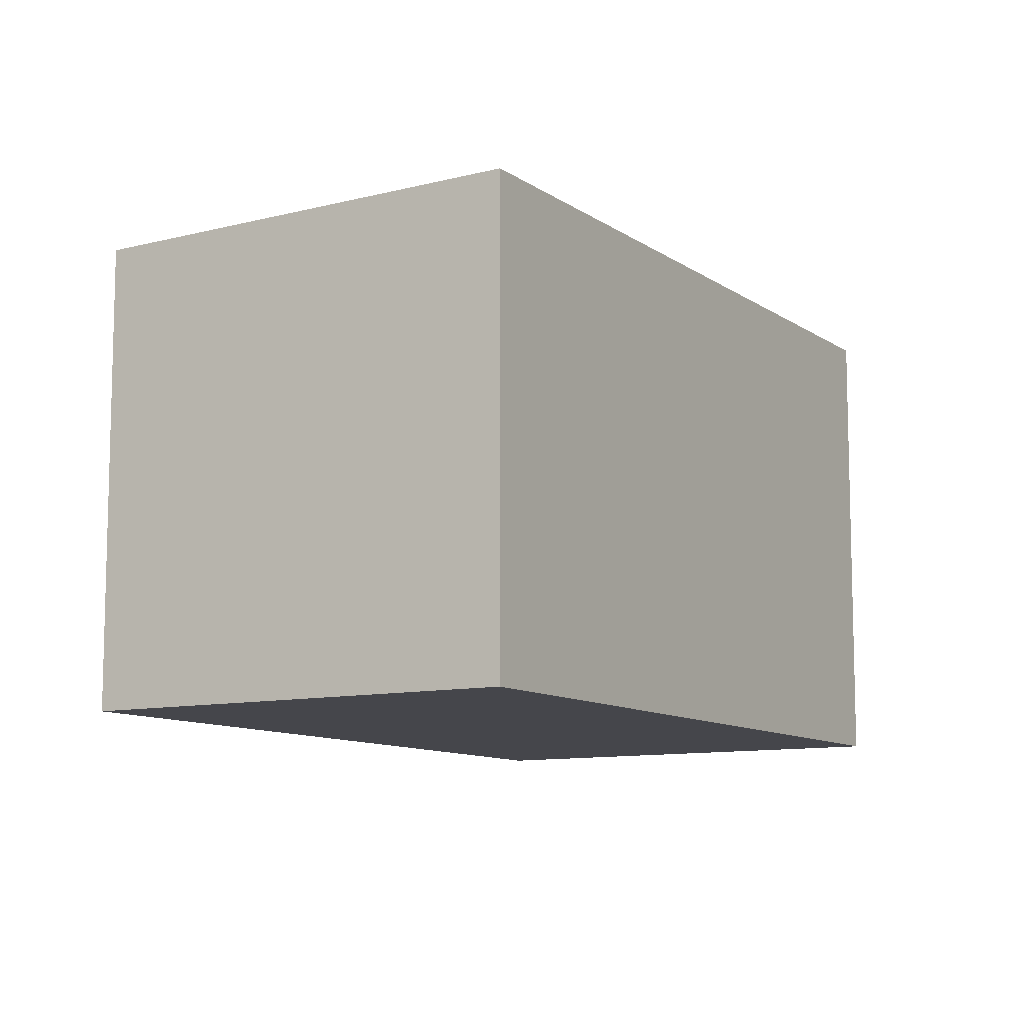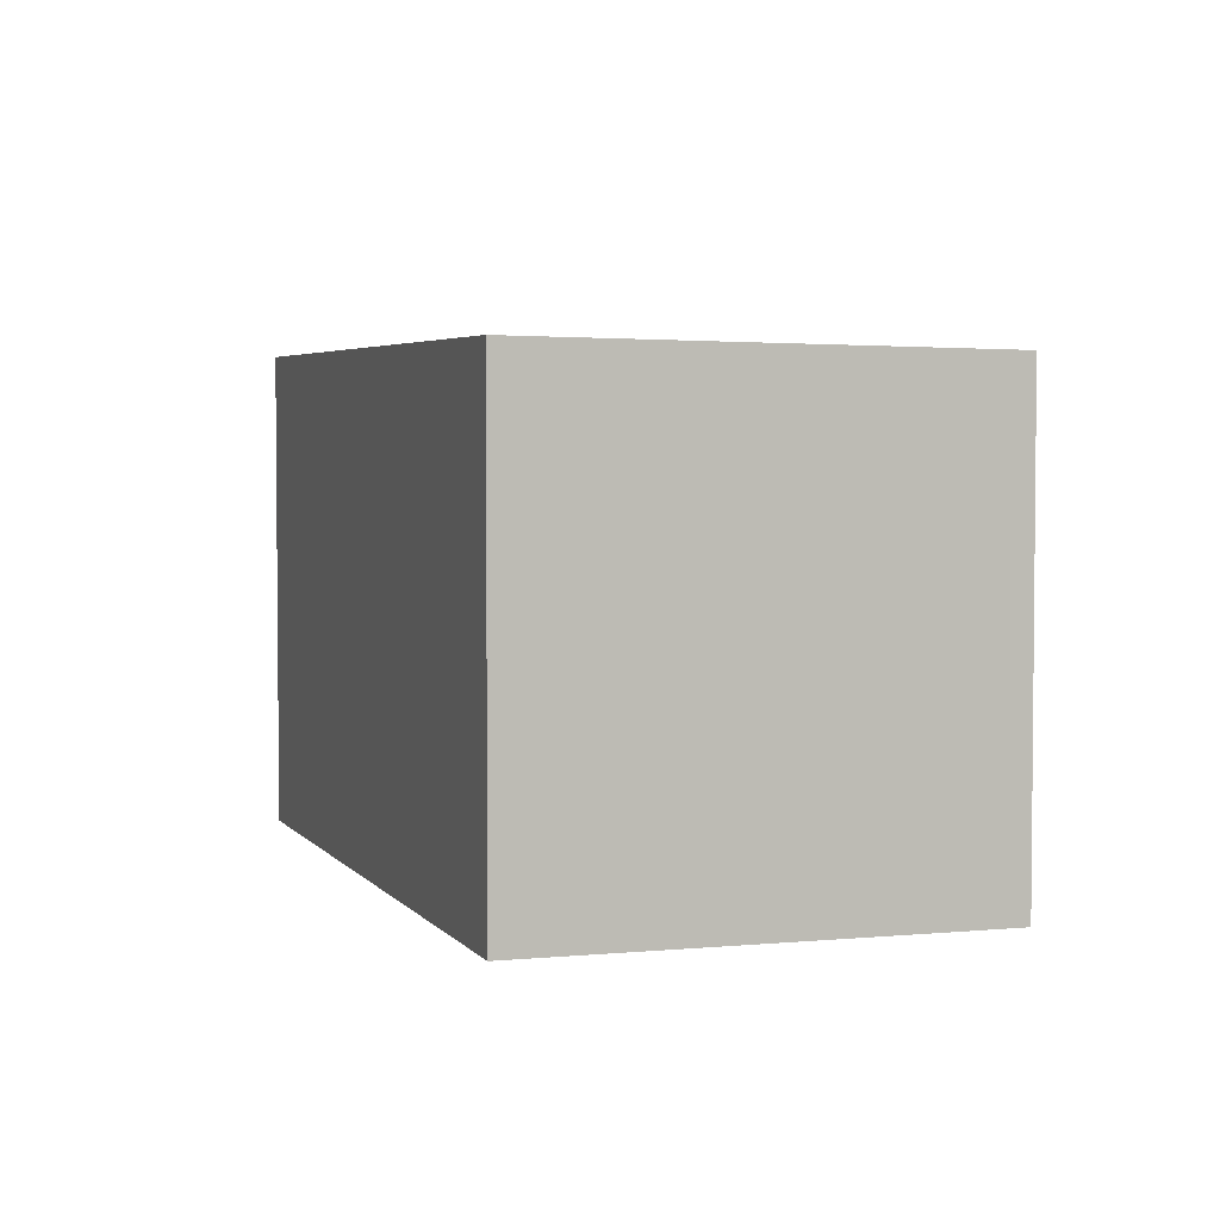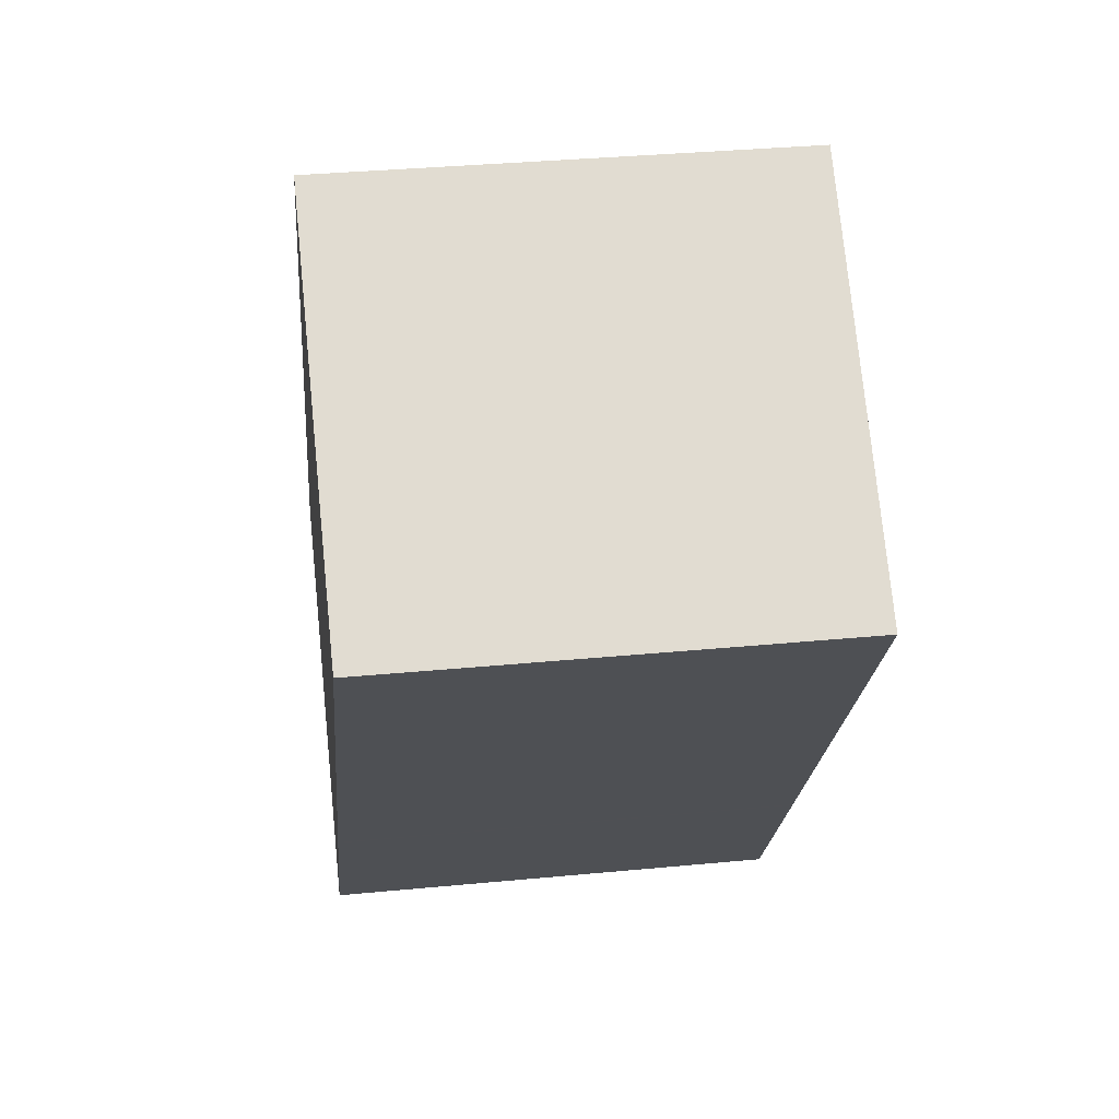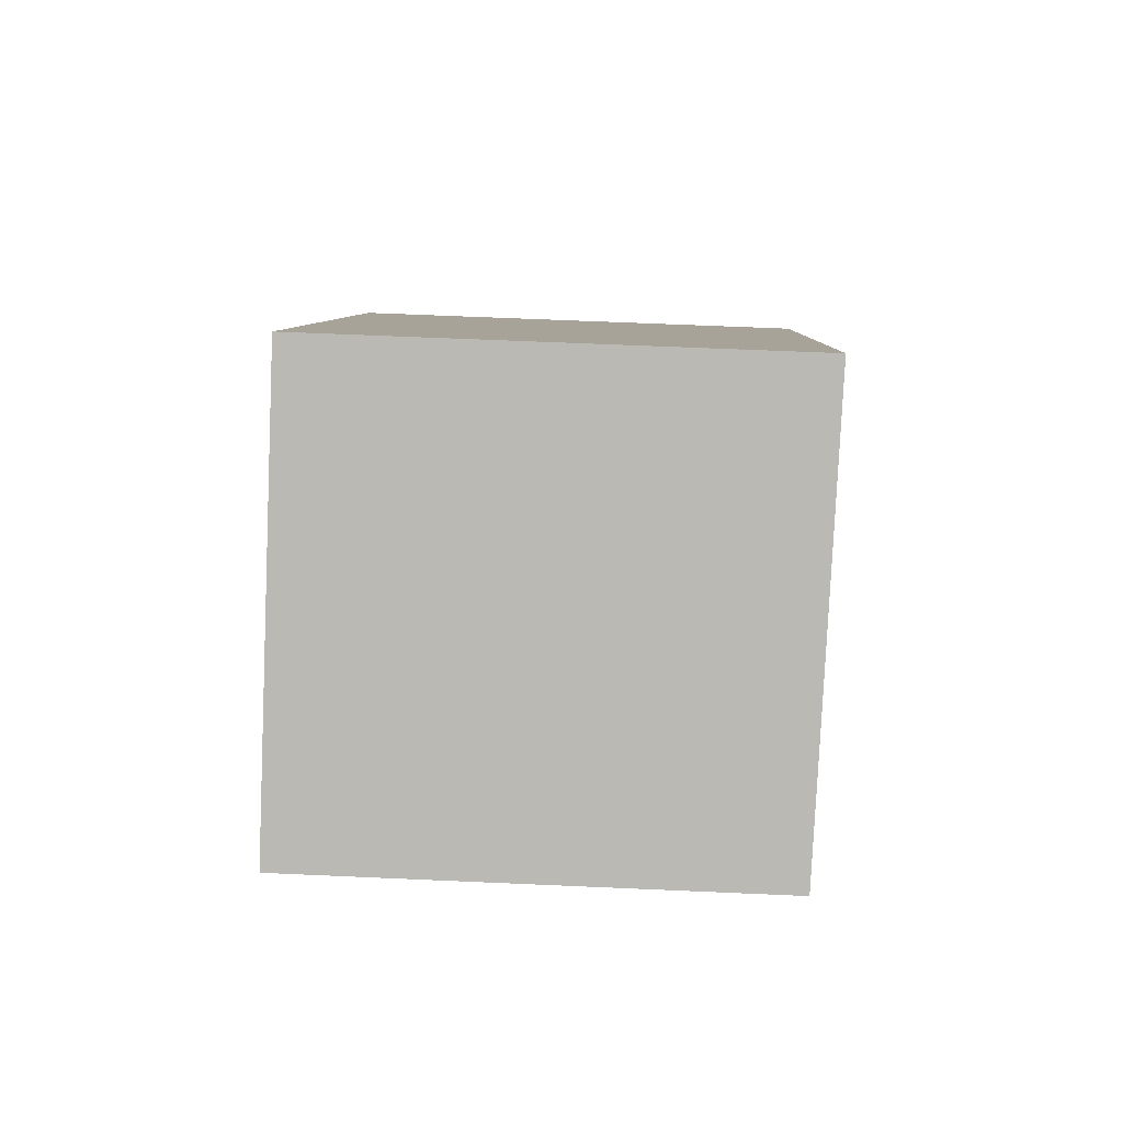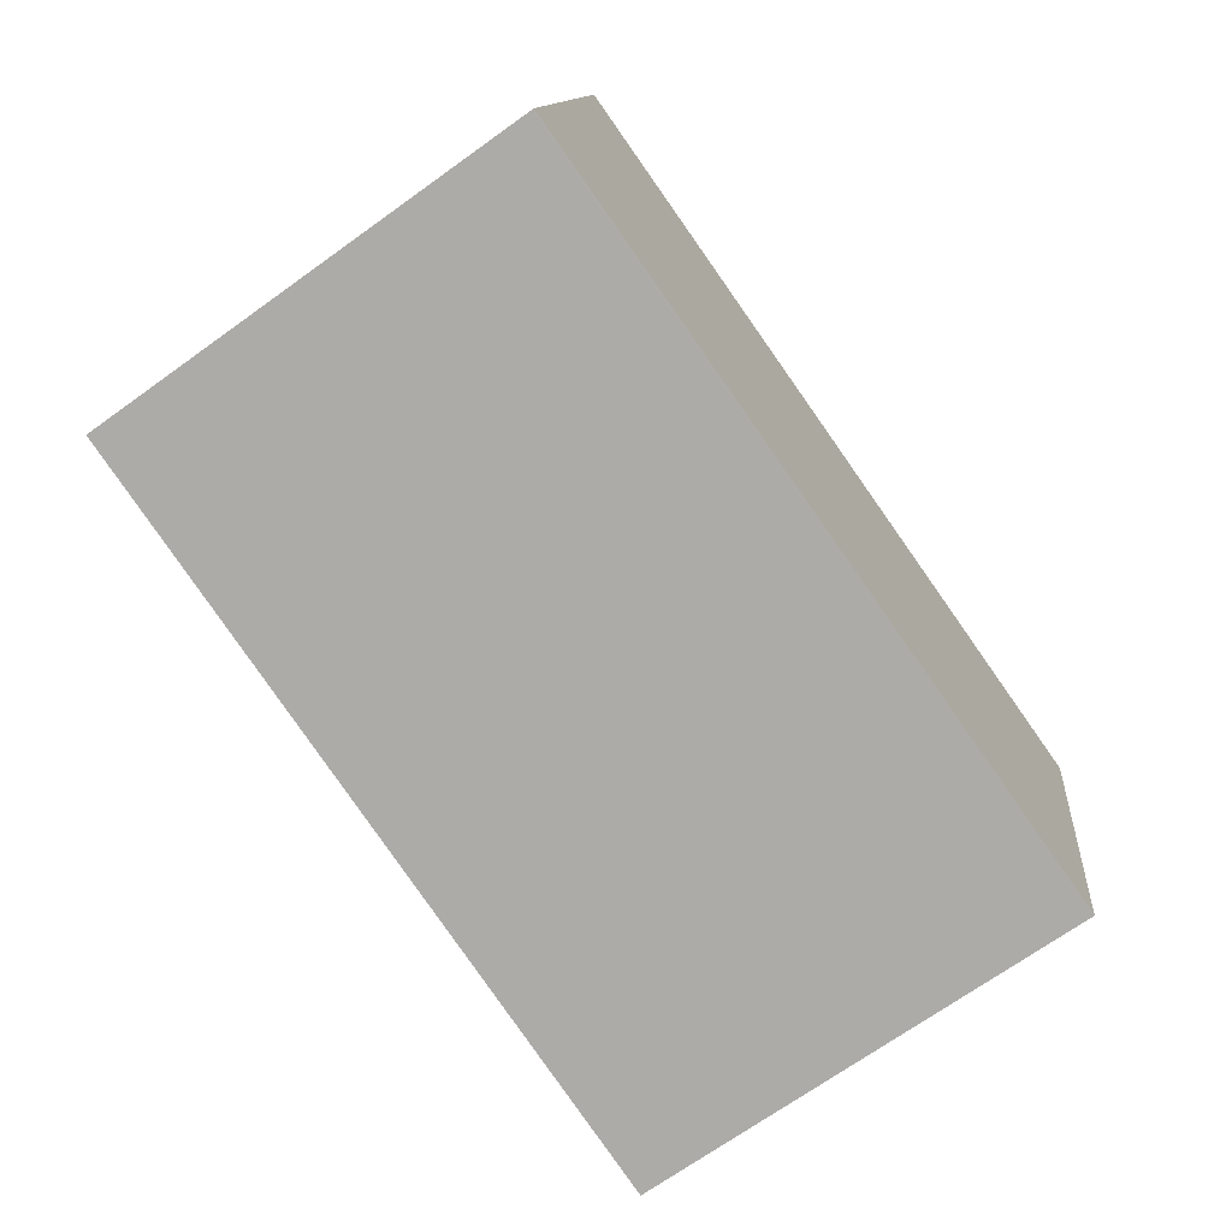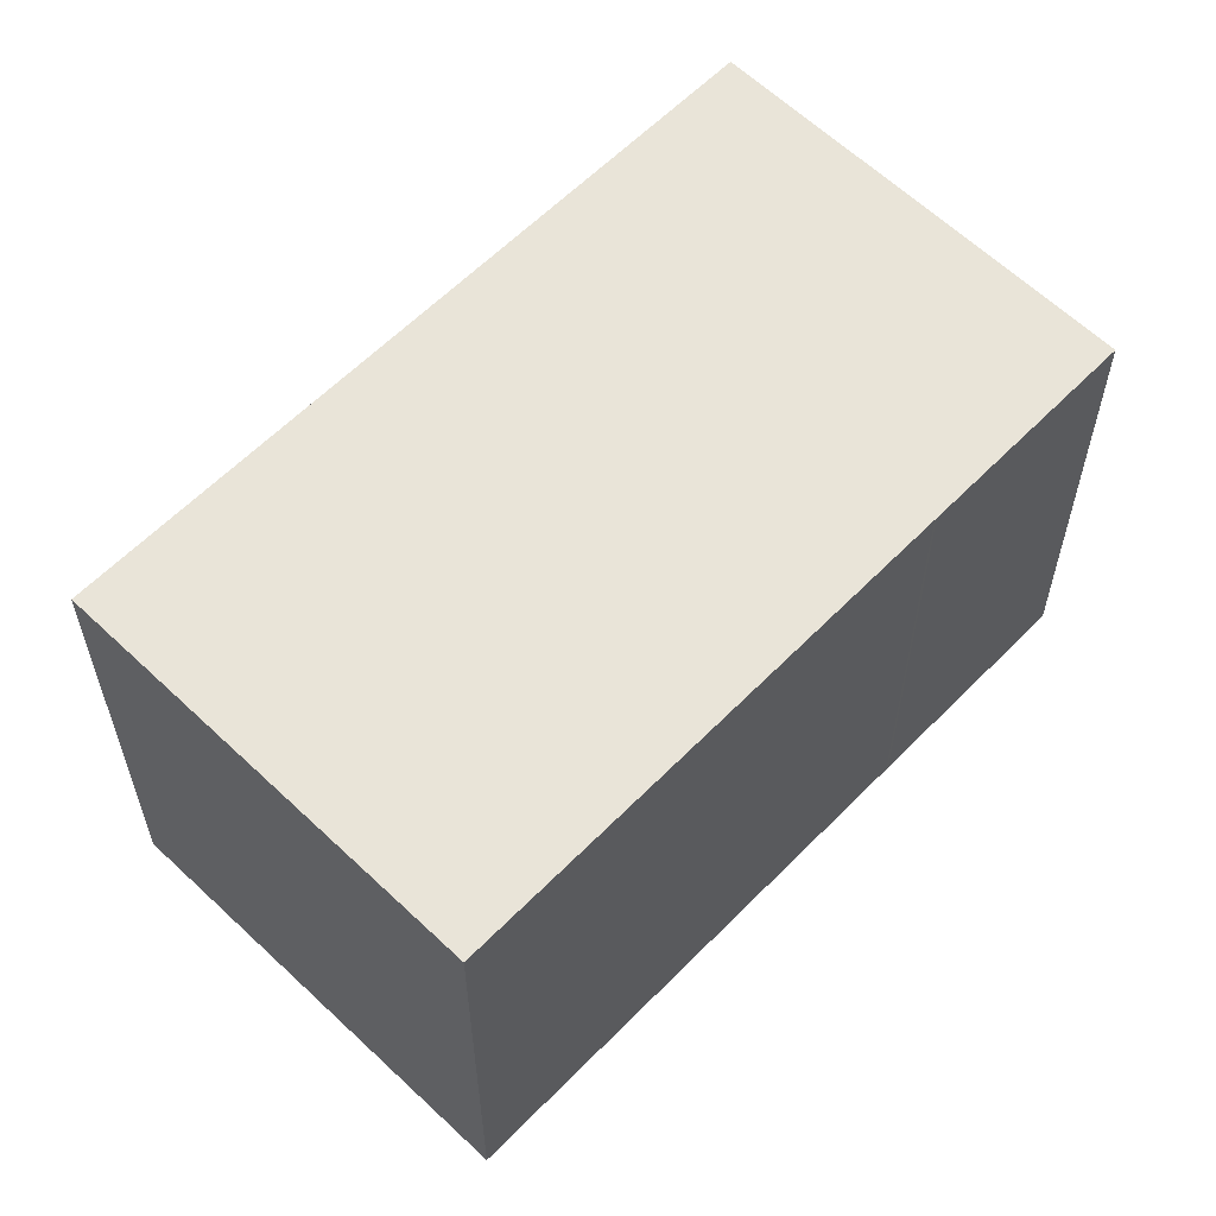
<metadata>
{"format":"obj","ext":"obj","renderer":"f3d","projection":"perspective","resolution":1024,"background":"white","views":[{"elev":-10.1,"azim":66.4,"up":"+Z"},{"elev":3.8,"azim":-162.9,"up":"+Z"},{"elev":34.8,"azim":-97.3,"up":"+Y"},{"elev":61.4,"azim":-87.4,"up":"+Y"},{"elev":11.7,"azim":5.3,"up":"+Y"},{"elev":60.2,"azim":-100.7,"up":"+Z"}]}
</metadata>
<code>
v -1442 -1569 5.579
v -1437 -1576 5.595
v -1441 -1579 5.505
v -1447 -1572 5.489
v -1443 -1577 5.5
v -1439 -1578 5.557
v -1447 -1572 5.489
v -1442 -1569 5.58
v -1442 -1569 5.579
v -1442 -1569 5.579
v -1437 -1576 5.595
v -1447 -1572 5.489
v -1447 -1572 5.489
v -1443 -1577 5.499
v -1445 -1571 5.528
v -1445 -1570 5.528
v -1440 -1578 5.543
v -1446 -1571 5.508
v -1446 -1571 5.508
v -1441 -1577 5.52
v -1442 -1577 5.519
v -1441 -1576 5.539
v -1443 -1577 5.501
v -1439 -1578 5.544
v -1440 -1579 5.523
v -1438 -1574 5.59
v -1438 -1574 5.59
v -1443 -1577 5.5
v -1439 -1578 5.544
v -1439 -1578 5.556
v -1437 -1576 5.595
v -1437 -1576 5.595
v -1441 -1579 5.505
v -1440 -1579 5.523
v -1442 -1569 5.58
v -1442 -1569 5.579
v -1442 -1569 0
v -1442 -1569 8.882e-16
v -1437 -1576 5.595
v -1437 -1576 5.595
v -1437 -1576 0
v -1437 -1576 0
v -1441 -1579 5.505
v -1441 -1579 5.505
v -1441 -1579 0
v -1441 -1579 0
v -1447 -1572 5.489
v -1447 -1572 5.489
v -1447 -1572 0
v -1447 -1572 -8.882e-16
v -1443 -1577 5.499
v -1443 -1577 5.5
v -1443 -1577 0
v -1443 -1577 0
v -1439 -1578 5.544
v -1439 -1578 5.557
v -1439 -1578 8.882e-16
v -1439 -1578 8.882e-16
v -1447 -1572 5.489
v -1447 -1572 5.489
v -1447 -1572 0
v -1447 -1572 0
v -1438 -1574 5.59
v -1442 -1569 5.58
v -1442 -1569 8.882e-16
v -1438 -1574 0
v -1442 -1569 5.579
v -1442 -1569 5.579
v -1442 -1569 8.882e-16
v -1442 -1569 0
v -1439 -1578 5.557
v -1437 -1576 5.595
v -1437 -1576 0
v -1439 -1578 8.882e-16
v -1446 -1571 5.508
v -1447 -1572 5.489
v -1447 -1572 -8.882e-16
v -1446 -1571 0
v -1447 -1572 5.489
v -1443 -1577 5.499
v -1443 -1577 0
v -1447 -1572 0
v -1442 -1569 5.579
v -1445 -1570 5.528
v -1445 -1570 0
v -1442 -1569 8.882e-16
v -1445 -1570 5.528
v -1446 -1571 5.508
v -1446 -1571 0
v -1445 -1570 0
v -1440 -1579 5.523
v -1439 -1578 5.544
v -1439 -1578 8.882e-16
v -1440 -1579 0
v -1441 -1579 5.505
v -1440 -1579 5.523
v -1440 -1579 0
v -1441 -1579 0
v -1437 -1576 5.595
v -1438 -1574 5.59
v -1438 -1574 0
v -1437 -1576 -8.882e-16
v -1443 -1577 5.5
v -1443 -1577 5.5
v -1443 -1577 0
v -1443 -1577 0
v -1437 -1576 5.595
v -1437 -1576 5.595
v -1437 -1576 -8.882e-16
v -1437 -1576 0
v -1443 -1577 5.5
v -1441 -1579 5.505
v -1441 -1579 0
v -1443 -1577 0
v -1442 -1569 0
v -1437 -1576 0
v -1441 -1579 0
v -1447 -1572 0
f 30 6 24 29
f 14 7 13
f 13 7 4 12
f 9 1 8 10
f 32 2 11 31
f 16 9 10 15
f 31 11 6 30
f 19 13 12 18
f 21 20 23
f 18 16 15 19
f 22 17 20 21
f 21 19 15 22
f 23 5 14 13 19 21
f 34 25 3 33
f 29 24 25 34
f 26 10 8 27
f 22 15 10 26
f 28 5 23
f 29 17 30
f 31 26 27 32
f 30 17 22 26 31
f 33 28 23 20 34
f 34 20 17 29
f 36 37 38 35
f 40 41 42 39
f 44 45 46 43
f 48 49 50 47
f 52 53 54 51
f 56 57 58 55
f 60 61 62 59
f 64 65 66 63
f 68 69 70 67
f 72 73 74 71
f 76 77 78 75
f 80 81 82 79
f 84 85 86 83
f 88 89 90 87
f 92 93 94 91
f 96 97 98 95
f 100 101 102 99
f 104 105 106 103
f 108 109 110 107
f 112 113 114 111
f 116 117 118 115

</code>
